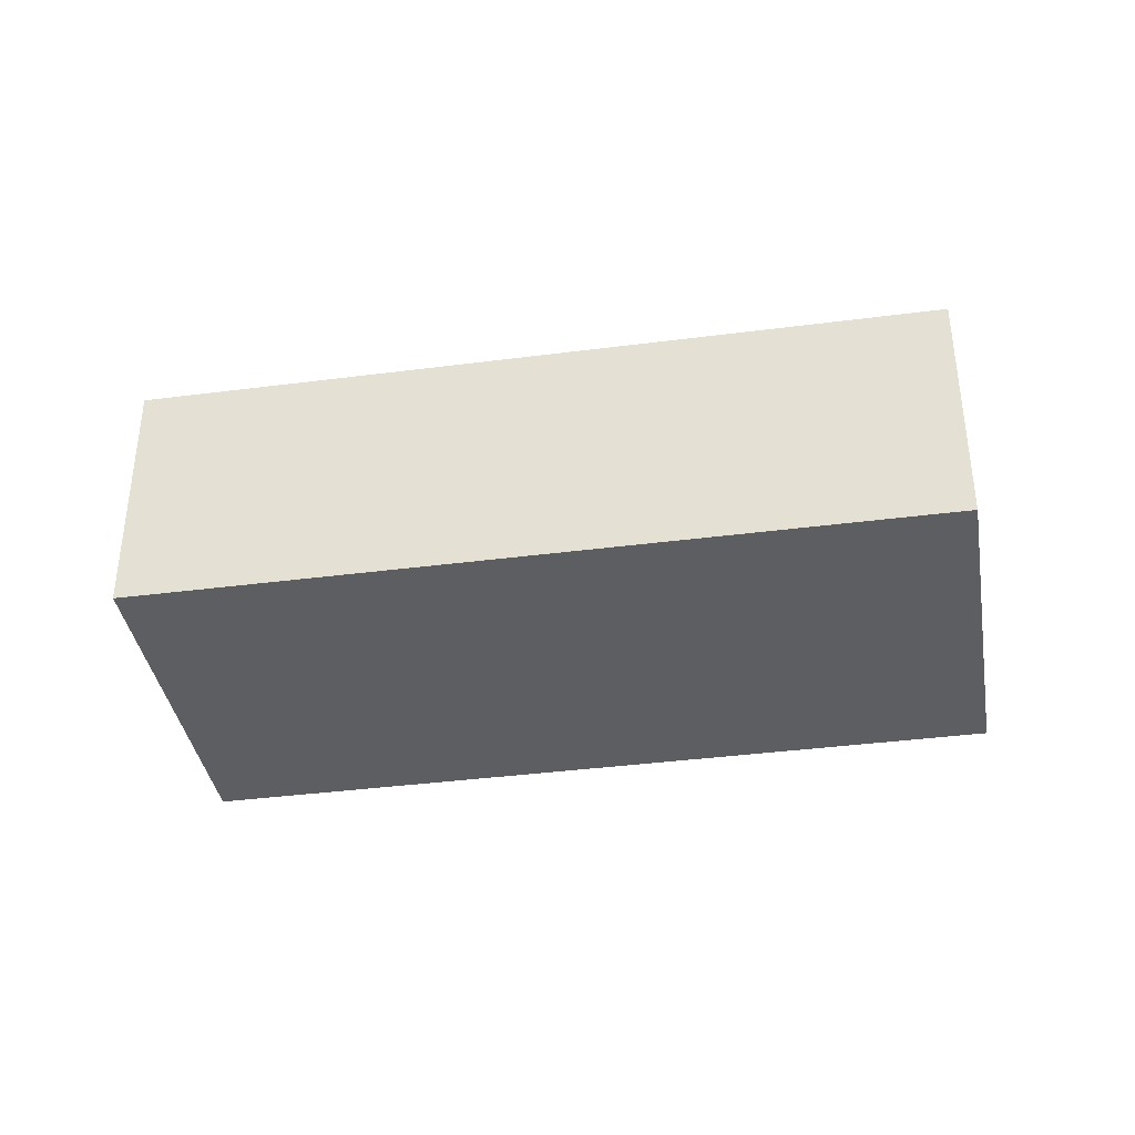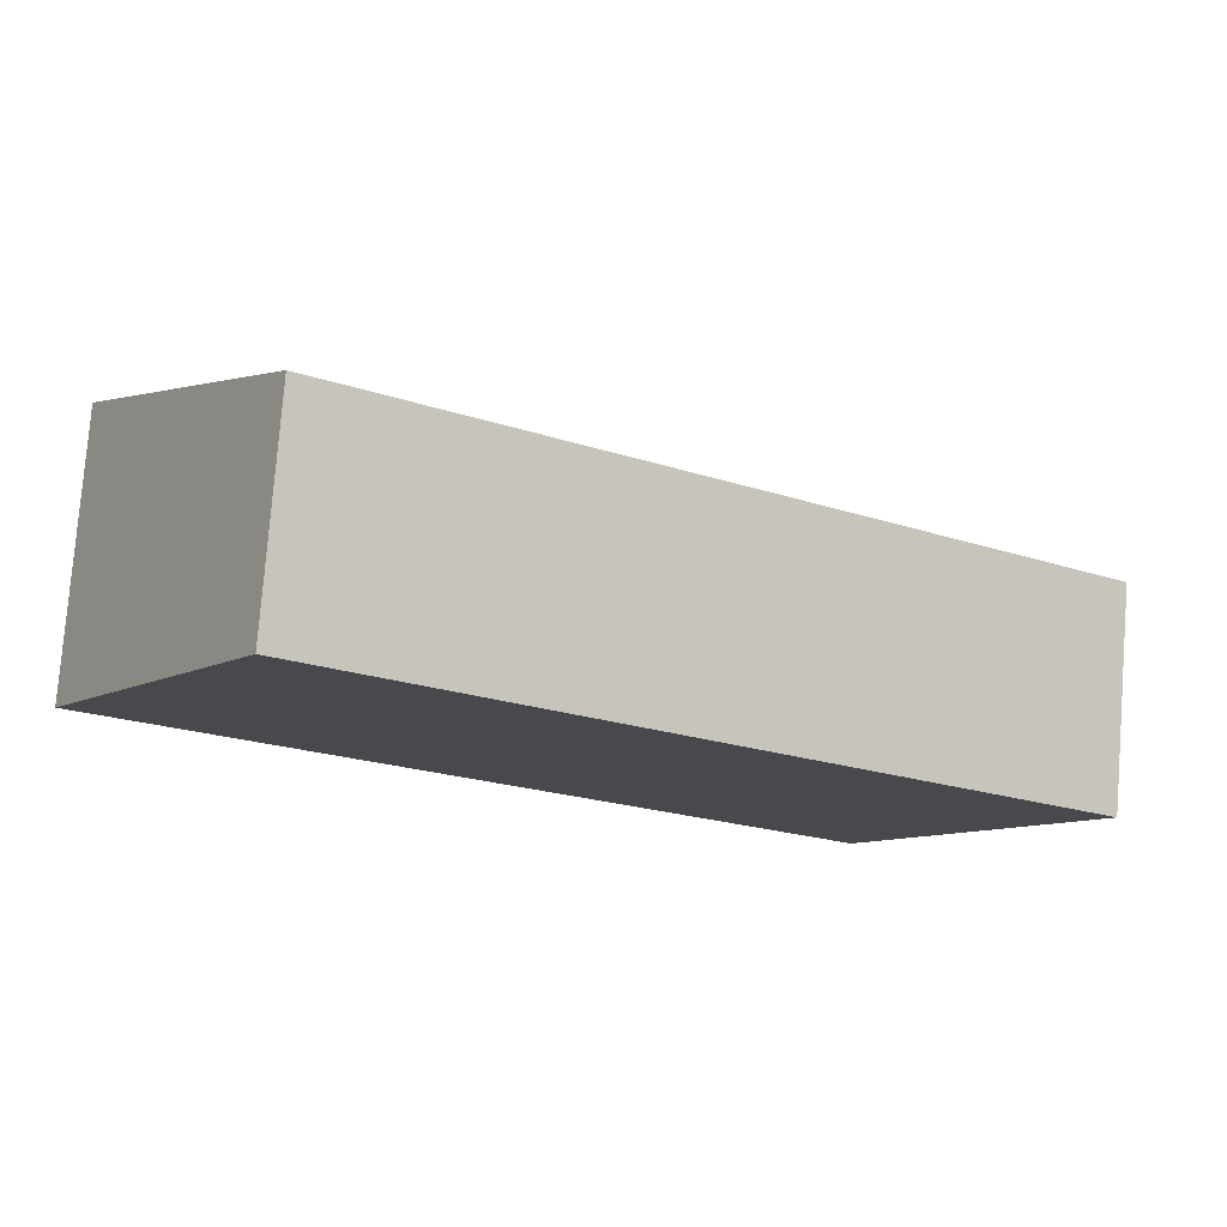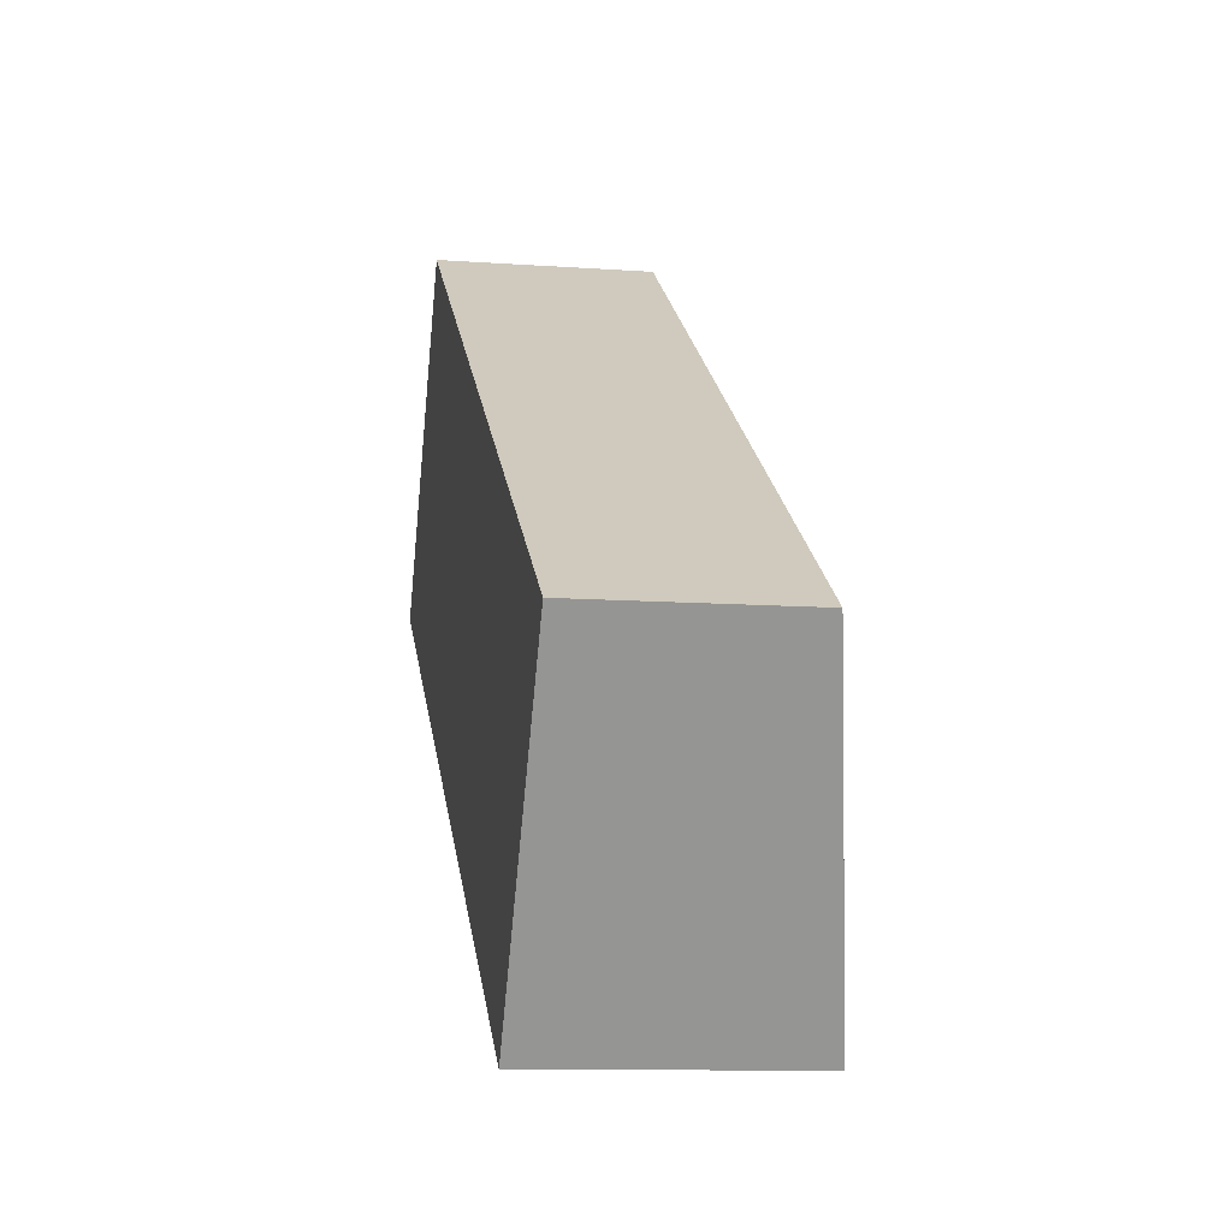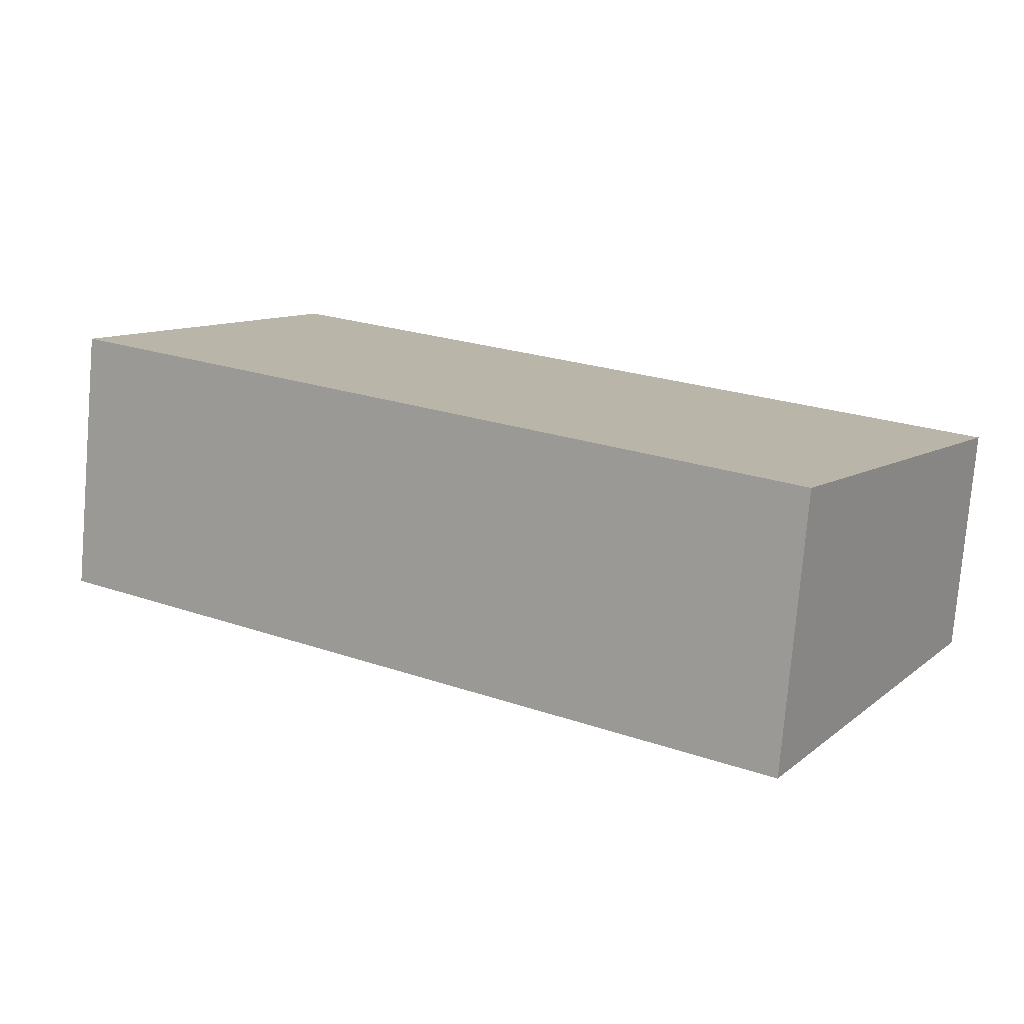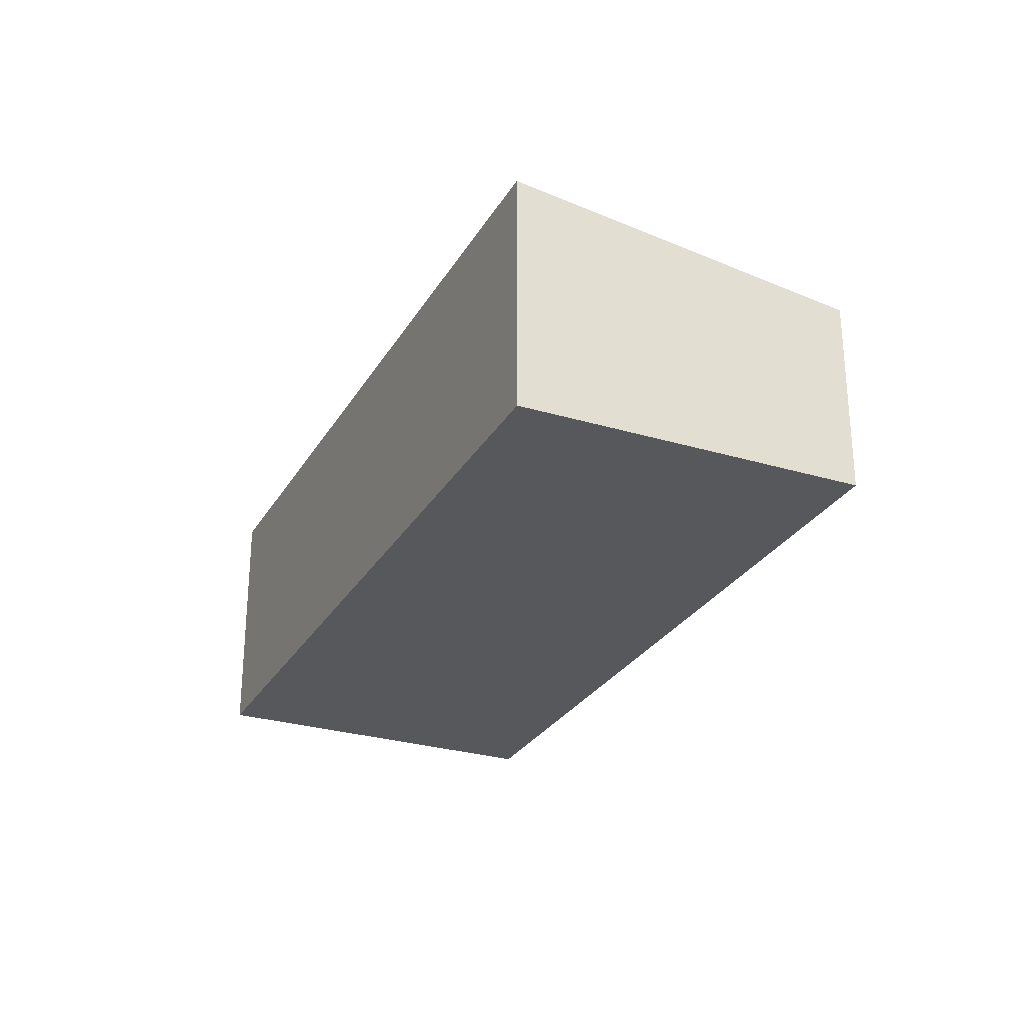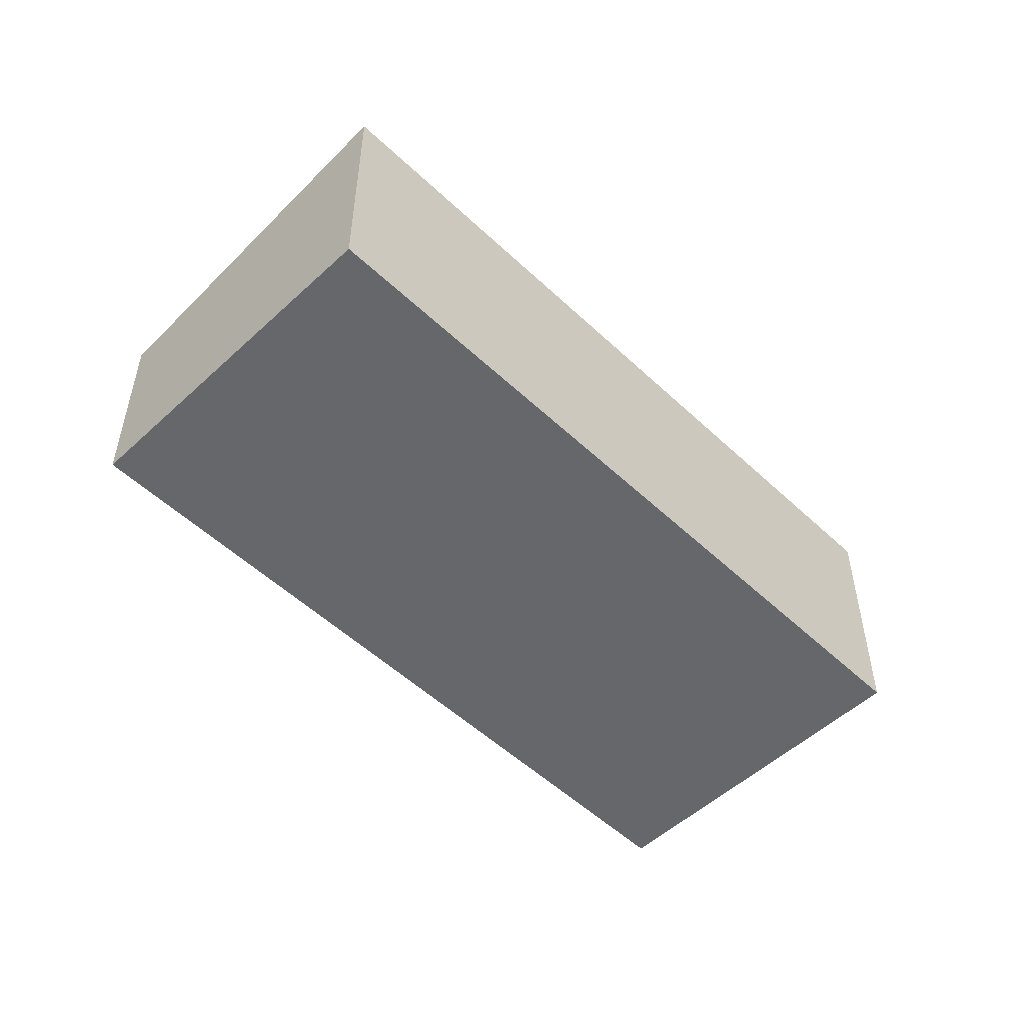
<metadata>
{"format":"obj","ext":"obj","renderer":"f3d","projection":"perspective","resolution":1024,"background":"white","views":[{"elev":-38.3,"azim":-137.0,"up":"+Y"},{"elev":78.1,"azim":4.5,"up":"+Z"},{"elev":-10.7,"azim":79.9,"up":"+Z"},{"elev":-77.1,"azim":-4.8,"up":"+Z"},{"elev":-28.1,"azim":-81.1,"up":"+Y"},{"elev":-52.2,"azim":168.3,"up":"+Y"}]}
</metadata>
<code>
v  11.21 1.149e-16 -1.877
v  0 0 0
v  8.652 3.532e-16 -5.769
v  2.562 -2.383e-16 3.892
v  11.21 2.622 -1.877
v  6.949e-05 3.256 -0.000103
v  2.562 2.622 3.892
v  8.652 3.256 -5.769
g defaultobject
f 1 2 3
f 2 1 4
f 5 6 7
f 6 5 8
f 6 3 2
f 3 6 8
f 3 5 1
f 5 3 8
f 1 7 4
f 7 1 5
f 7 2 4
f 2 7 6

</code>
